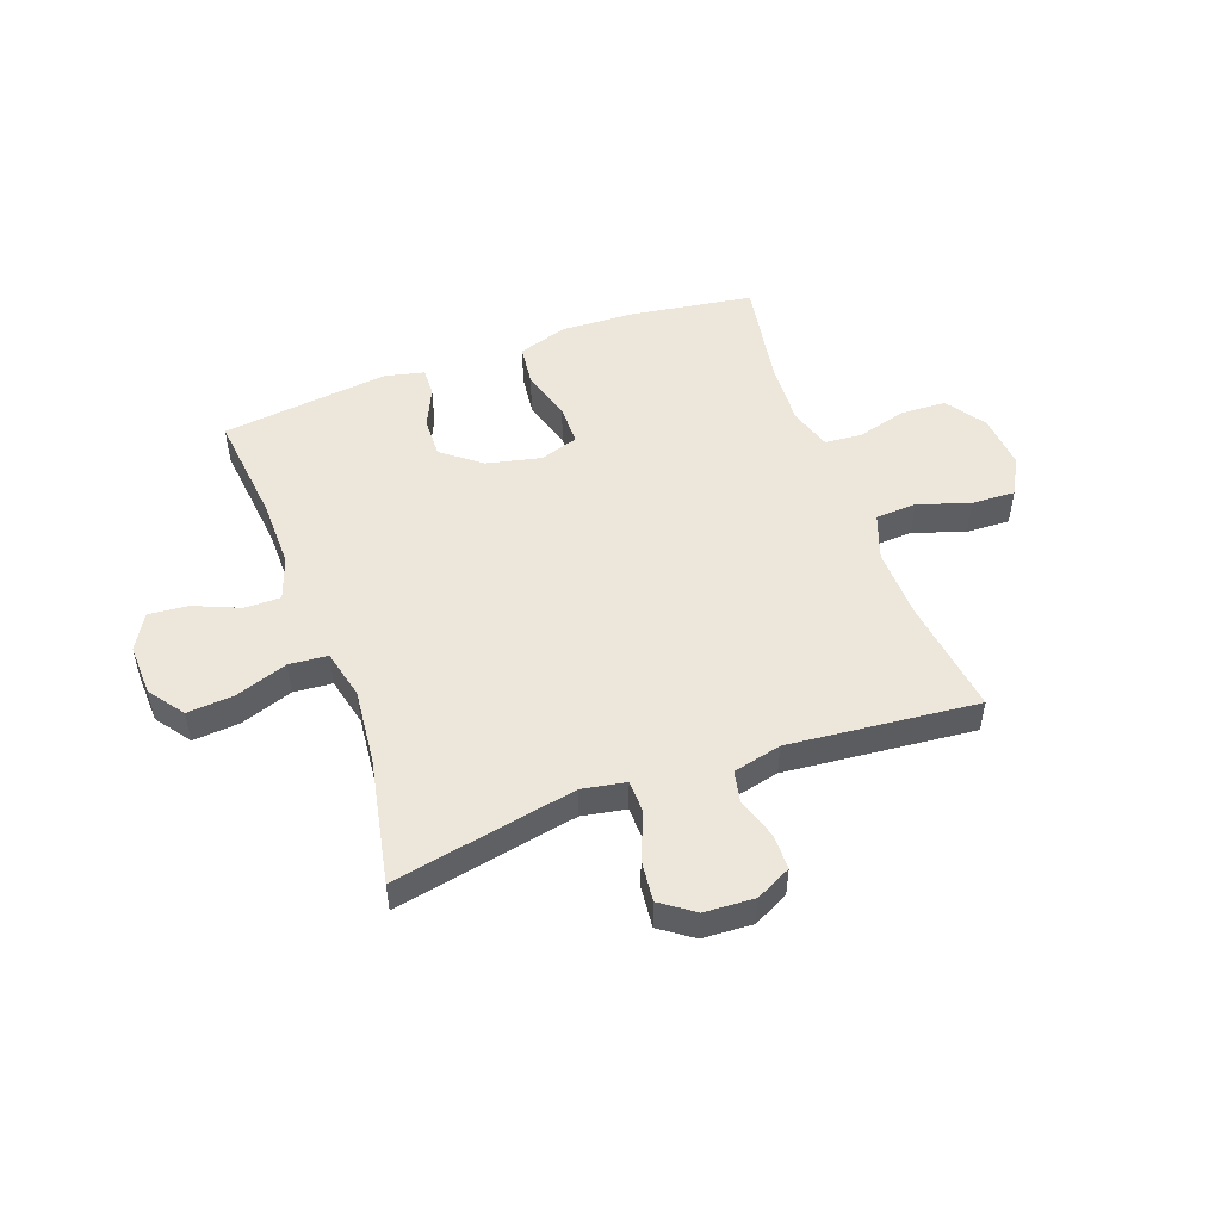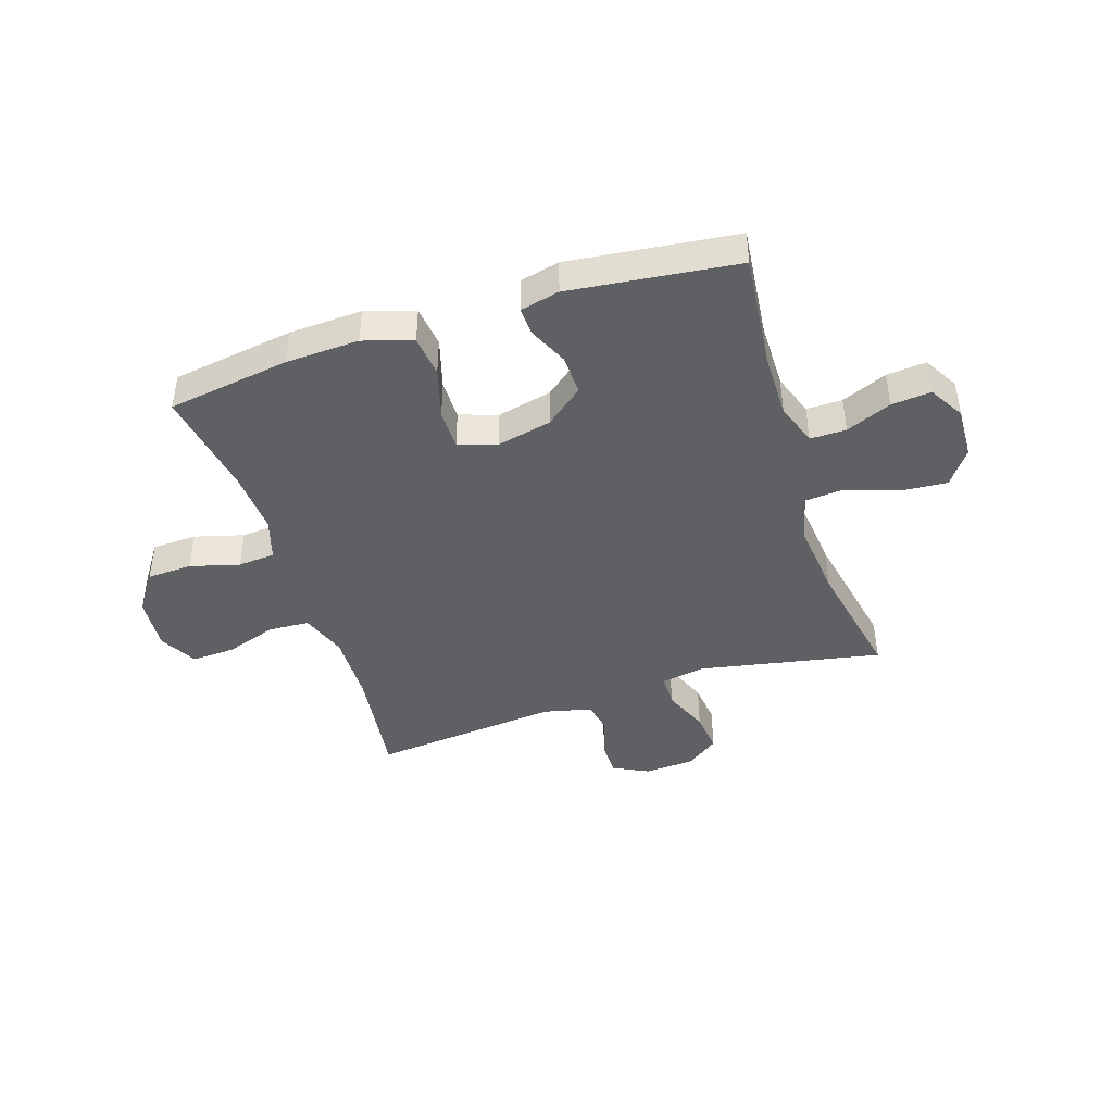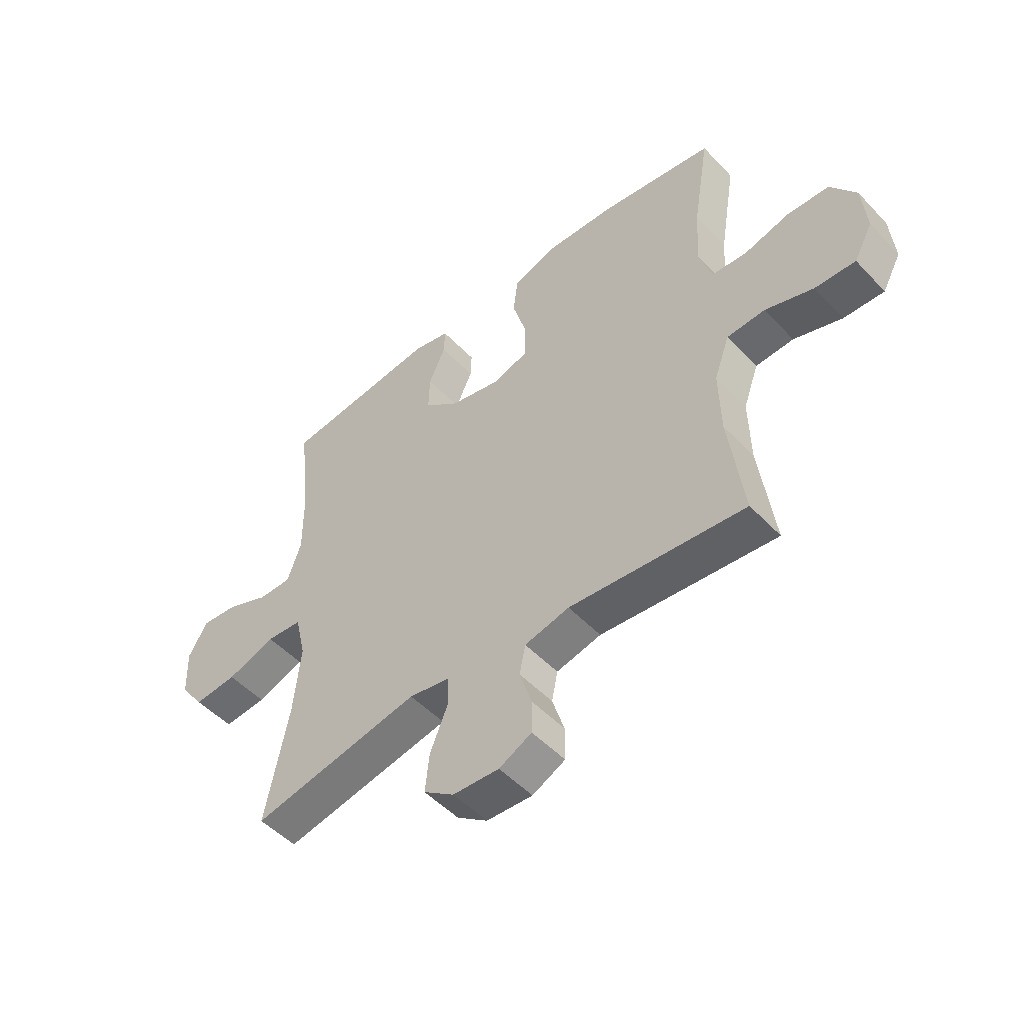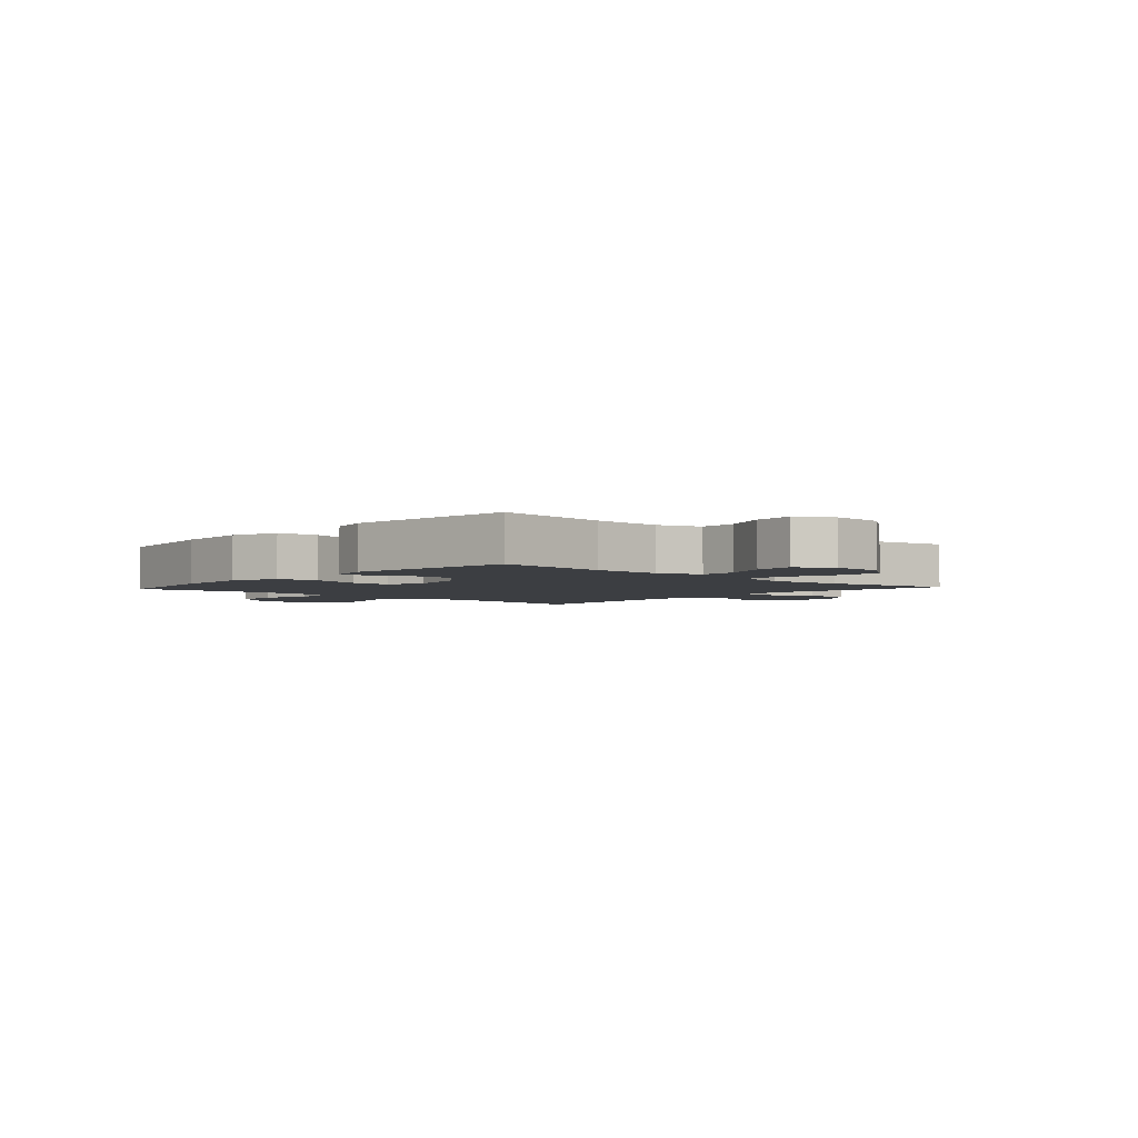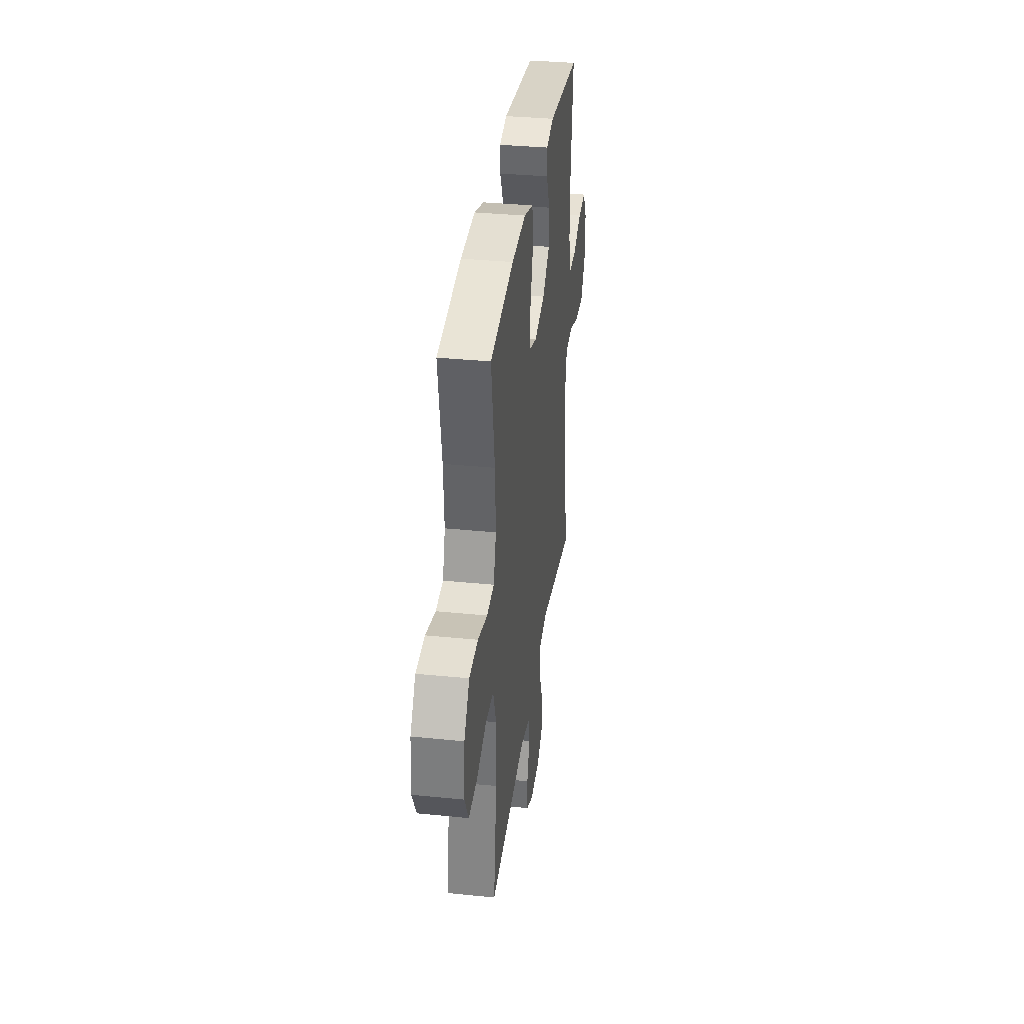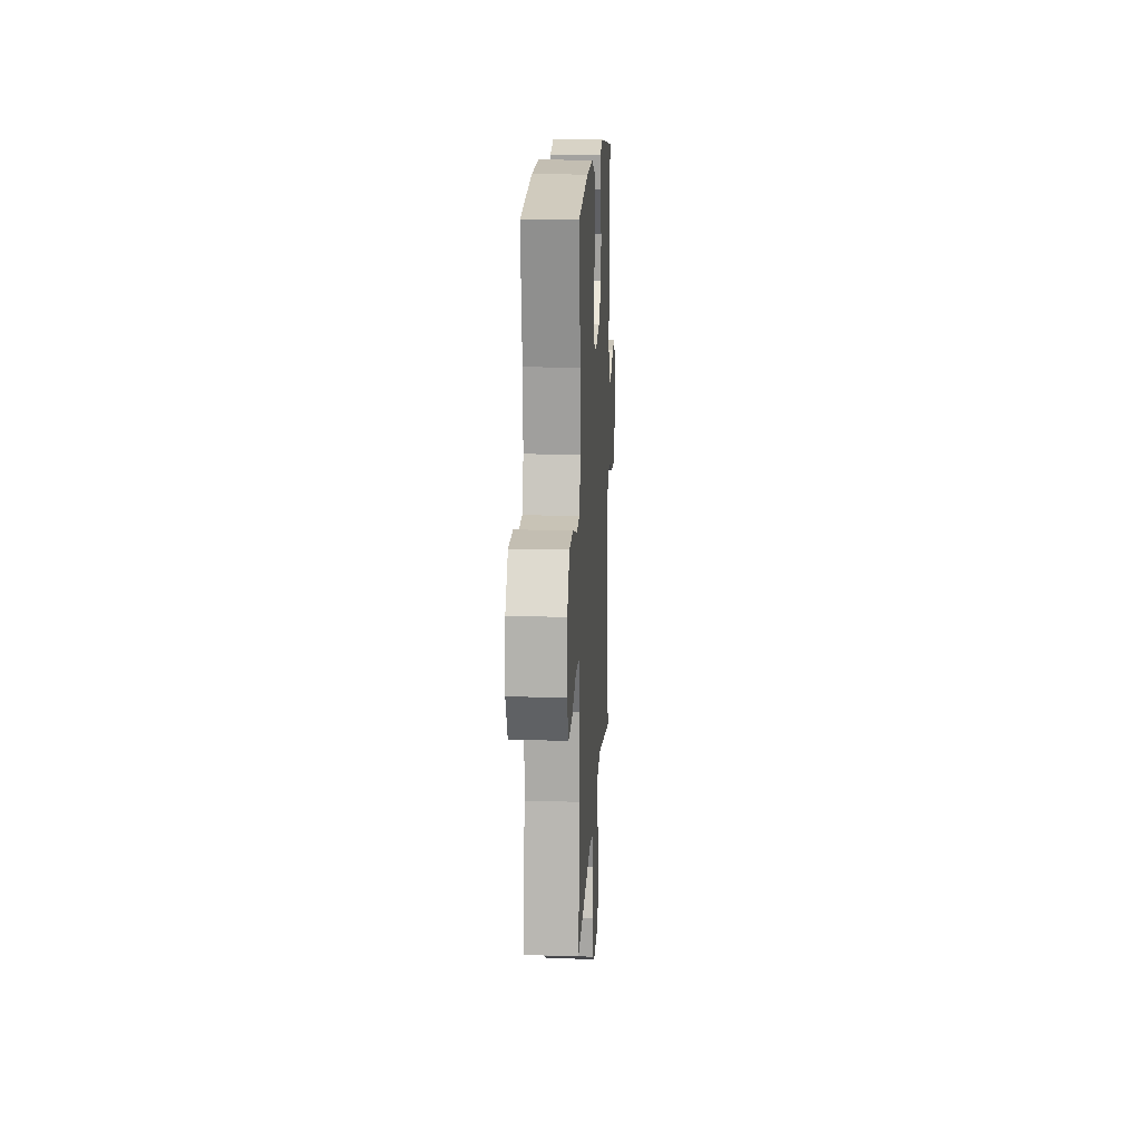
<metadata>
{"format":"obj","ext":"obj","renderer":"f3d","projection":"perspective","resolution":1024,"background":"white","views":[{"elev":50.9,"azim":160.0,"up":"+Y"},{"elev":-43.2,"azim":18.0,"up":"+Y"},{"elev":-50.4,"azim":-138.5,"up":"+Z"},{"elev":-3.3,"azim":47.8,"up":"+Y"},{"elev":34.7,"azim":-82.3,"up":"+Z"},{"elev":14.9,"azim":-86.9,"up":"+Z"}]}
</metadata>
<code>
o path8960
v 0.4656 0.0375 -0.2568
v 0.4519 0.0375 -0.1208
v 0.4727 0.0375 -0.03143
v 0.5427 0.0375 -0.02543
v 0.6371 0.0375 -0.05823
v 0.7216 0.0375 -0.06496
v 0.7678 0.0375 -0.001637
v 0.7714 0.0375 0.09209
v 0.7342 0.0375 0.1557
v 0.6623 0.0375 0.1491
v 0.5796 0.0375 0.1143
v 0.5144 0.0375 0.114
v 0.4873 0.0375 0.1915
v 0.4883 0.0375 0.3132
v 0.5106 0.0375 0.5181
v 0.2067 0.0375 0.5542
v 0.1356 0.0375 0.5376
v 0.1376 0.0375 0.4866
v 0.17 0.0375 0.4148
v 0.1721 0.0375 0.3422
v 0.1033 0.0375 0.2876
v 0.003769 0.0375 0.2652
v -0.06586 0.0375 0.2882
v -0.06568 0.0375 0.3611
v -0.03843 0.0375 0.4541
v -0.04746 0.0375 0.529
v -0.1364 0.0375 0.5574
v -0.2698 0.0375 0.5516
v -0.4913 0.0375 0.5181
v -0.459 0.0375 0.3235
v -0.4523 0.0375 0.2069
v -0.4766 0.0375 0.1304
v -0.544 0.0375 0.1249
v -0.6335 0.0375 0.1498
v -0.7155 0.0375 0.1462
v -0.7648 0.0375 0.07505
v -0.7731 0.0375 -0.02393
v -0.7366 0.0375 -0.09136
v -0.6576 0.0375 -0.08823
v -0.564 0.0375 -0.05719
v -0.4897 0.0375 -0.06125
v -0.46 0.0375 -0.144
v -0.4629 0.0375 -0.271
v -0.4913 0.0375 -0.4836
v -0.1485 0.0375 -0.4502
v -0.06101 0.0375 -0.4708
v -0.04932 0.0375 -0.5279
v -0.07286 0.0375 -0.602
v -0.07248 0.0375 -0.6663
v -0.008347 0.0375 -0.6984
v 0.08199 0.0375 -0.6934
v 0.1416 0.0375 -0.6508
v 0.1334 0.0375 -0.5755
v 0.09917 0.0375 -0.4928
v 0.1005 0.0375 -0.4335
v 0.1798 0.0375 -0.4193
v 0.5106 0.0375 -0.4836
v 0.4656 -0.0375 -0.2568
v 0.4519 -0.0375 -0.1208
v 0.4727 -0.0375 -0.03143
v 0.5427 -0.0375 -0.02543
v 0.6371 -0.0375 -0.05823
v 0.7216 -0.0375 -0.06496
v 0.7678 -0.0375 -0.001637
v 0.7714 -0.0375 0.09209
v 0.7342 -0.0375 0.1557
v 0.6623 -0.0375 0.1491
v 0.5796 -0.0375 0.1143
v 0.5144 -0.0375 0.114
v 0.4873 -0.0375 0.1915
v 0.4883 -0.0375 0.3132
v 0.5106 -0.0375 0.5181
v 0.2067 -0.0375 0.5542
v 0.1356 -0.0375 0.5376
v 0.1376 -0.0375 0.4866
v 0.17 -0.0375 0.4148
v 0.1721 -0.0375 0.3422
v 0.1033 -0.0375 0.2876
v 0.003769 -0.0375 0.2652
v -0.06586 -0.0375 0.2882
v -0.06568 -0.0375 0.3611
v -0.03843 -0.0375 0.4541
v -0.04746 -0.0375 0.529
v -0.1364 -0.0375 0.5574
v -0.2698 -0.0375 0.5516
v -0.4913 -0.0375 0.5181
v -0.459 -0.0375 0.3235
v -0.4523 -0.0375 0.2069
v -0.4766 -0.0375 0.1304
v -0.544 -0.0375 0.1249
v -0.6335 -0.0375 0.1498
v -0.7155 -0.0375 0.1462
v -0.7648 -0.0375 0.07505
v -0.7731 -0.0375 -0.02393
v -0.7366 -0.0375 -0.09136
v -0.6576 -0.0375 -0.08823
v -0.564 -0.0375 -0.05719
v -0.4897 -0.0375 -0.06125
v -0.46 -0.0375 -0.144
v -0.4629 -0.0375 -0.271
v -0.4913 -0.0375 -0.4836
v -0.1485 -0.0375 -0.4502
v -0.06101 -0.0375 -0.4708
v -0.04932 -0.0375 -0.5279
v -0.07286 -0.0375 -0.602
v -0.07248 -0.0375 -0.6663
v -0.008347 -0.0375 -0.6984
v 0.08199 -0.0375 -0.6934
v 0.1416 -0.0375 -0.6508
v 0.1334 -0.0375 -0.5755
v 0.09917 -0.0375 -0.4928
v 0.1005 -0.0375 -0.4335
v 0.1798 -0.0375 -0.4193
v 0.5106 -0.0375 -0.4836
v -0.04746 0.0375 0.529
v -0.04746 0.0375 0.529
v -0.1364 0.0375 0.5574
v -0.2698 0.0375 0.5516
v 0.2067 0.0375 0.5542
v 0.1356 0.0375 0.5376
v 0.1356 0.0375 0.5376
v 0.1376 0.0375 0.4866
v 0.5106 0.0375 0.5181
v 0.5106 0.0375 0.5181
v -0.03843 0.0375 0.4541
v -0.4913 0.0375 0.5181
v -0.4913 0.0375 0.5181
v 0.17 0.0375 0.4148
v -0.06568 0.0375 0.3611
v -0.459 0.0375 0.3235
v 0.4883 0.0375 0.3132
v 0.1721 0.0375 0.3422
v -0.06586 0.0375 0.2882
v -0.06586 0.0375 0.2882
v 0.1033 0.0375 0.2876
v -0.4523 0.0375 0.2069
v 0.4873 0.0375 0.1915
v 0.003769 0.0375 0.2652
v -0.4766 0.0375 0.1304
v -0.4766 0.0375 0.1304
v 0.5144 0.0375 0.114
v 0.5144 0.0375 0.114
v 0.7714 0.0375 0.09209
v 0.7342 0.0375 0.1557
v 0.7342 0.0375 0.1557
v 0.6623 0.0375 0.1491
v -0.544 0.0375 0.1249
v -0.6335 0.0375 0.1498
v -0.7155 0.0375 0.1462
v 0.5796 0.0375 0.1143
v -0.7648 0.0375 0.07505
v 0.7678 0.0375 -0.001637
v -0.7731 0.0375 -0.02393
v 0.7216 0.0375 -0.06496
v -0.7366 0.0375 -0.09136
v -0.7366 0.0375 -0.09136
v 0.6371 0.0375 -0.05823
v 0.5427 0.0375 -0.02543
v 0.4727 0.0375 -0.03143
v 0.4727 0.0375 -0.03143
v 0.4519 0.0375 -0.1208
v -0.564 0.0375 -0.05719
v -0.4897 0.0375 -0.06125
v -0.4897 0.0375 -0.06125
v -0.6576 0.0375 -0.08823
v -0.46 0.0375 -0.144
v 0.4656 0.0375 -0.2568
v -0.4629 0.0375 -0.271
v 0.1005 0.0375 -0.4335
v 0.1005 0.0375 -0.4335
v 0.1798 0.0375 -0.4193
v 0.09917 0.0375 -0.4928
v -0.1485 0.0375 -0.4502
v -0.06101 0.0375 -0.4708
v -0.06101 0.0375 -0.4708
v 0.5106 0.0375 -0.4836
v 0.5106 0.0375 -0.4836
v -0.4913 0.0375 -0.4836
v -0.4913 0.0375 -0.4836
v -0.04932 0.0375 -0.5279
v 0.1334 0.0375 -0.5755
v -0.07286 0.0375 -0.602
v 0.1416 0.0375 -0.6508
v 0.1416 0.0375 -0.6508
v -0.07248 0.0375 -0.6663
v -0.07248 0.0375 -0.6663
v 0.08199 0.0375 -0.6934
v -0.008347 0.0375 -0.6984
v -0.04746 -0.0375 0.529
v -0.04746 -0.0375 0.529
v -0.1364 -0.0375 0.5574
v -0.2698 -0.0375 0.5516
v 0.2067 -0.0375 0.5542
v 0.1356 -0.0375 0.5376
v 0.1356 -0.0375 0.5376
v 0.1376 -0.0375 0.4866
v 0.5106 -0.0375 0.5181
v 0.5106 -0.0375 0.5181
v -0.03843 -0.0375 0.4541
v -0.4913 -0.0375 0.5181
v -0.4913 -0.0375 0.5181
v 0.17 -0.0375 0.4148
v -0.06568 -0.0375 0.3611
v -0.459 -0.0375 0.3235
v 0.4883 -0.0375 0.3132
v 0.1721 -0.0375 0.3422
v -0.06586 -0.0375 0.2882
v -0.06586 -0.0375 0.2882
v 0.1033 -0.0375 0.2876
v -0.4523 -0.0375 0.2069
v 0.4873 -0.0375 0.1915
v 0.003769 -0.0375 0.2652
v -0.4766 -0.0375 0.1304
v -0.4766 -0.0375 0.1304
v 0.5144 -0.0375 0.114
v 0.5144 -0.0375 0.114
v 0.7714 -0.0375 0.09209
v 0.7342 -0.0375 0.1557
v 0.7342 -0.0375 0.1557
v 0.6623 -0.0375 0.1491
v -0.544 -0.0375 0.1249
v -0.6335 -0.0375 0.1498
v -0.7155 -0.0375 0.1462
v 0.5796 -0.0375 0.1143
v -0.7648 -0.0375 0.07505
v 0.7678 -0.0375 -0.001637
v -0.7731 -0.0375 -0.02393
v 0.7216 -0.0375 -0.06496
v -0.7366 -0.0375 -0.09136
v -0.7366 -0.0375 -0.09136
v 0.6371 -0.0375 -0.05823
v 0.5427 -0.0375 -0.02543
v 0.4727 -0.0375 -0.03143
v 0.4727 -0.0375 -0.03143
v 0.4519 -0.0375 -0.1208
v -0.564 -0.0375 -0.05719
v -0.4897 -0.0375 -0.06125
v -0.4897 -0.0375 -0.06125
v -0.6576 -0.0375 -0.08823
v -0.46 -0.0375 -0.144
v 0.4656 -0.0375 -0.2568
v -0.4629 -0.0375 -0.271
v 0.1005 -0.0375 -0.4335
v 0.1005 -0.0375 -0.4335
v 0.1798 -0.0375 -0.4193
v 0.09917 -0.0375 -0.4928
v -0.1485 -0.0375 -0.4502
v -0.06101 -0.0375 -0.4708
v -0.06101 -0.0375 -0.4708
v 0.5106 -0.0375 -0.4836
v 0.5106 -0.0375 -0.4836
v -0.4913 -0.0375 -0.4836
v -0.4913 -0.0375 -0.4836
v -0.04932 -0.0375 -0.5279
v 0.1334 -0.0375 -0.5755
v -0.07286 -0.0375 -0.602
v 0.1416 -0.0375 -0.6508
v 0.1416 -0.0375 -0.6508
v -0.07248 -0.0375 -0.6663
v -0.07248 -0.0375 -0.6663
v 0.08199 -0.0375 -0.6934
v -0.008347 -0.0375 -0.6984
f 200 204 192
f 222 236 221
f 232 215 233
f 206 205 202
f 237 240 207
f 247 242 252
f 220 226 217
f 240 247 212
f 222 239 236
f 259 262 256
f 213 207 210
f 243 245 212
f 245 235 212
f 255 256 261
f 211 209 233
f 236 237 221
f 227 239 225
f 196 193 194
f 233 215 211
f 262 261 256
f 223 225 222
f 191 203 199
f 209 235 233
f 254 246 248
f 192 203 191
f 220 217 218
f 231 224 232
f 225 239 222
f 256 255 254
f 212 235 209
f 243 212 247
f 202 193 196
f 221 237 213
f 242 247 240
f 231 226 220
f 213 237 207
f 202 197 193
f 215 232 224
f 247 248 243
f 229 239 227
f 226 231 228
f 209 211 206
f 210 207 204
f 224 231 220
f 191 199 189
f 235 245 241
f 205 206 211
f 205 197 202
f 204 203 192
f 257 255 261
f 248 246 243
f 246 254 255
f 241 245 250
f 204 207 203
f 207 240 212
f 116 27 84 190
f 27 28 85 84
f 16 121 195 73
f 17 18 75 74
f 124 16 73 198
f 25 26 83 82
f 28 127 201 85
f 18 19 76 75
f 24 25 82 81
f 29 30 87 86
f 14 15 72 71
f 19 20 77 76
f 134 24 81 208
f 20 21 78 77
f 30 31 88 87
f 13 14 71 70
f 22 23 80 79
f 21 22 79 78
f 31 140 214 88
f 142 13 70 216
f 8 145 219 65
f 9 10 67 66
f 33 34 91 90
f 34 35 92 91
f 10 11 68 67
f 35 36 93 92
f 32 33 90 89
f 11 12 69 68
f 7 8 65 64
f 36 37 94 93
f 6 7 64 63
f 37 156 230 94
f 5 6 63 62
f 4 5 62 61
f 160 4 61 234
f 2 3 60 59
f 40 164 238 97
f 39 40 97 96
f 38 39 96 95
f 41 42 99 98
f 1 2 59 58
f 42 43 100 99
f 170 56 113 244
f 54 55 112 111
f 45 175 249 102
f 177 1 58 251
f 179 45 102 253
f 43 44 101 100
f 56 57 114 113
f 46 47 104 103
f 53 54 111 110
f 47 48 105 104
f 184 53 110 258
f 48 186 260 105
f 51 52 109 108
f 50 51 108 107
f 49 50 107 106
f 126 118 130
f 148 147 162
f 158 159 141
f 132 128 131
f 163 133 166
f 173 178 168
f 146 143 152
f 166 138 173
f 148 162 165
f 185 182 188
f 139 136 133
f 169 138 171
f 171 138 161
f 181 187 182
f 137 159 135
f 162 147 163
f 153 151 165
f 122 120 119
f 159 137 141
f 188 182 187
f 149 148 151
f 117 125 129
f 135 159 161
f 180 174 172
f 118 117 129
f 146 144 143
f 157 158 150
f 151 148 165
f 182 180 181
f 138 135 161
f 169 173 138
f 128 122 119
f 147 139 163
f 168 166 173
f 157 146 152
f 139 133 163
f 128 119 123
f 141 150 158
f 173 169 174
f 155 153 165
f 152 154 157
f 135 132 137
f 136 130 133
f 150 146 157
f 117 115 125
f 161 167 171
f 131 137 132
f 131 128 123
f 130 118 129
f 183 187 181
f 174 169 172
f 172 181 180
f 167 176 171
f 130 129 133
f 133 138 166

</code>
